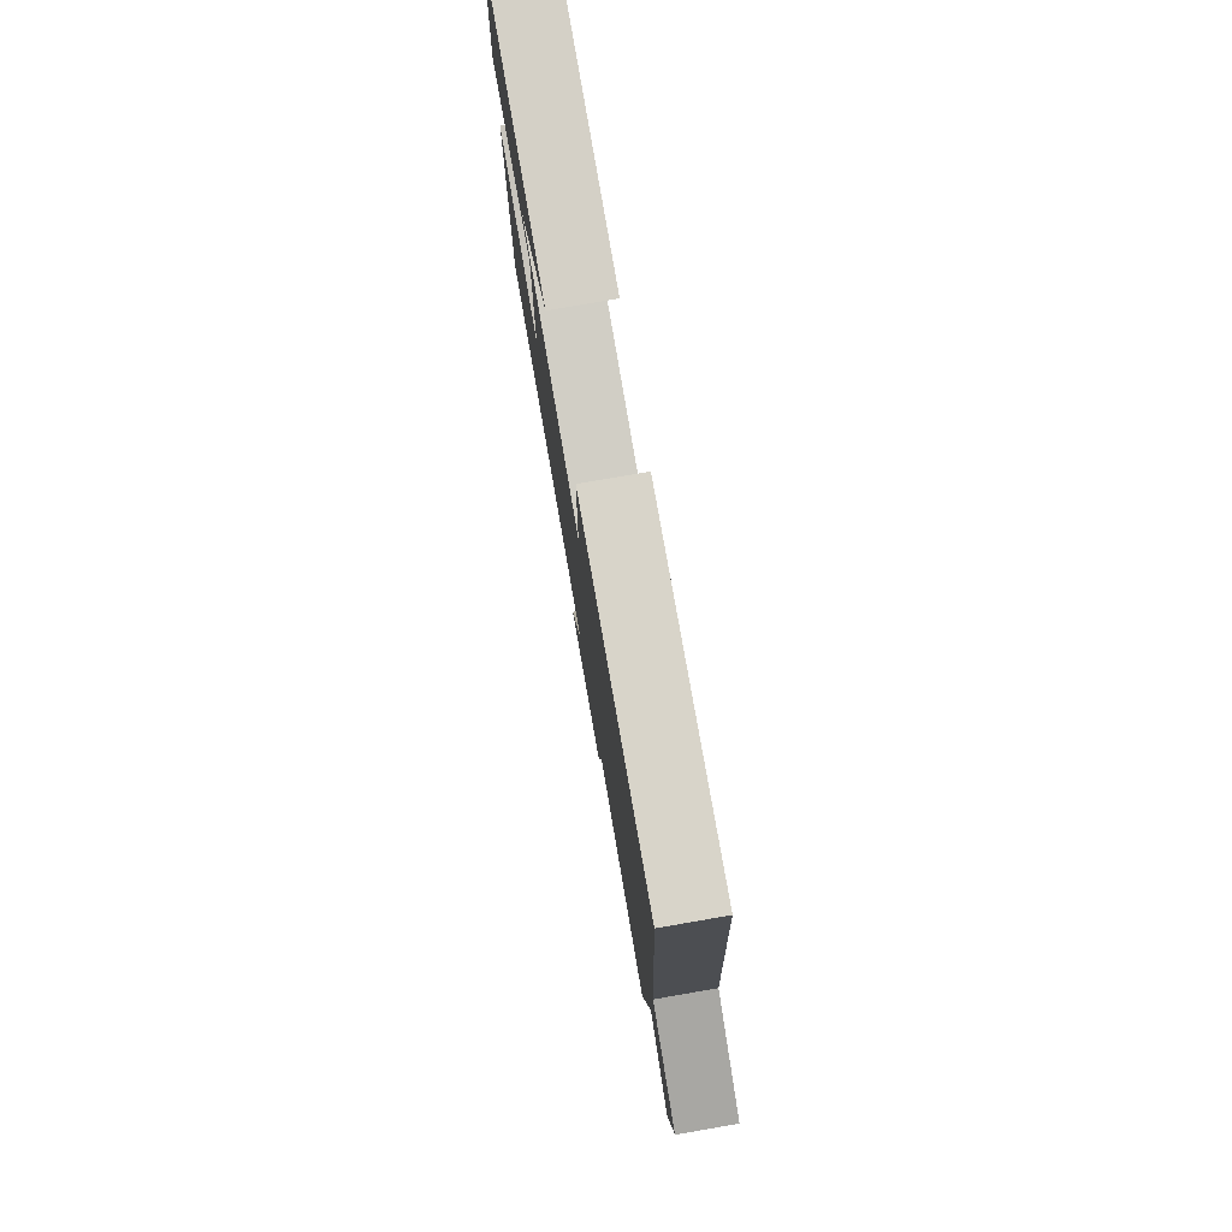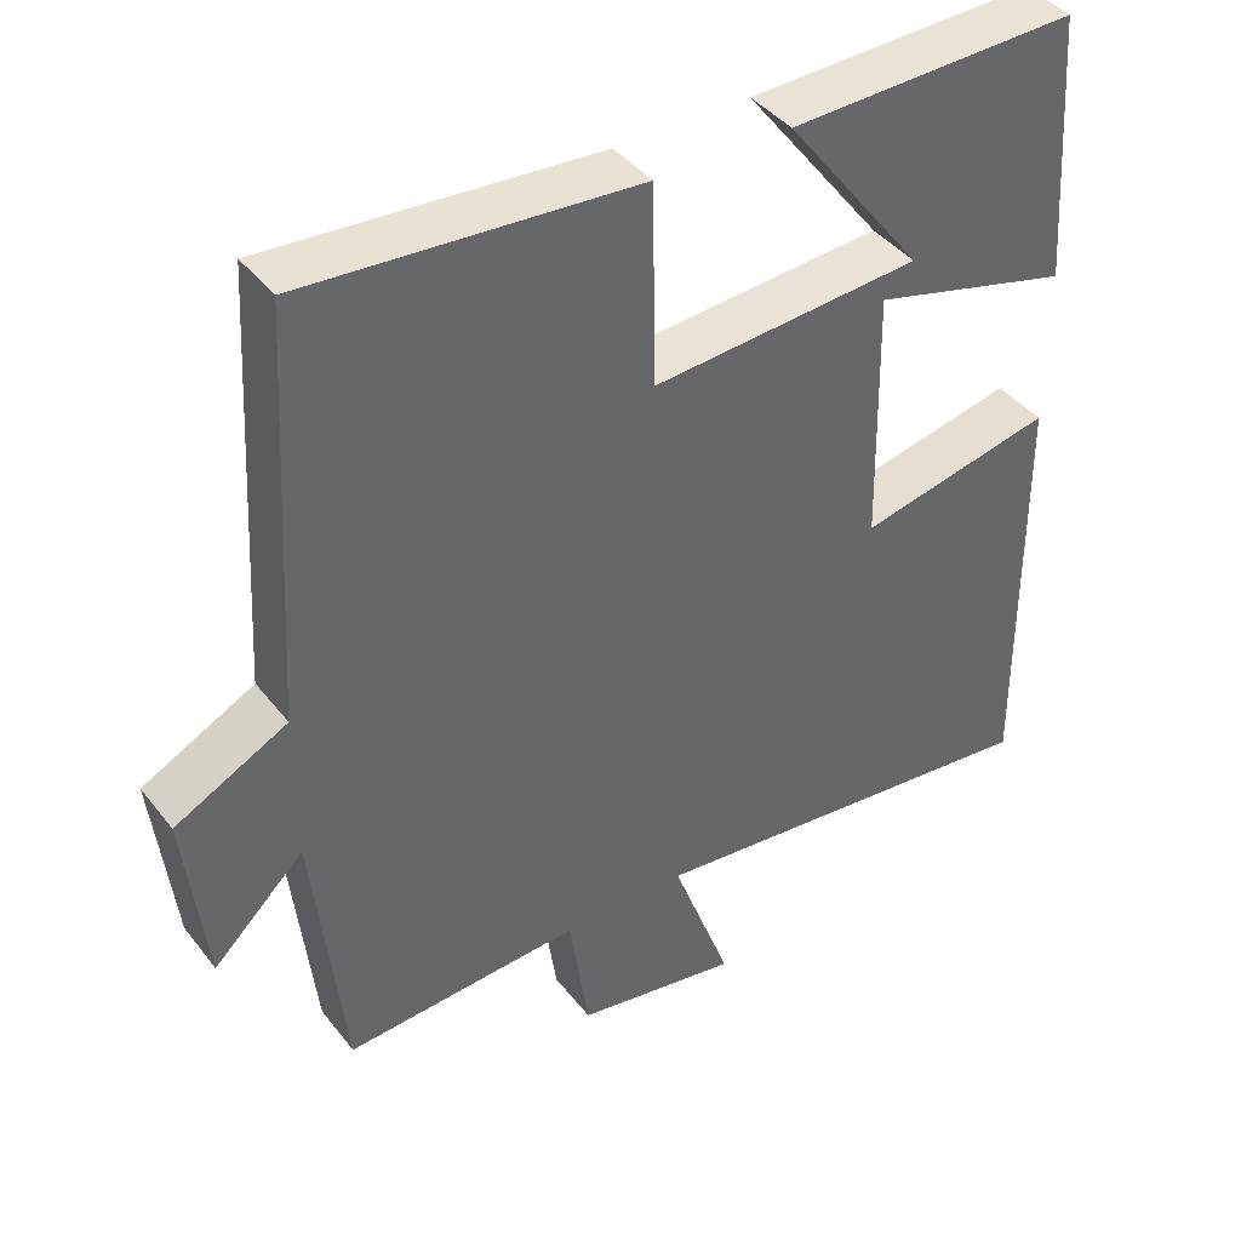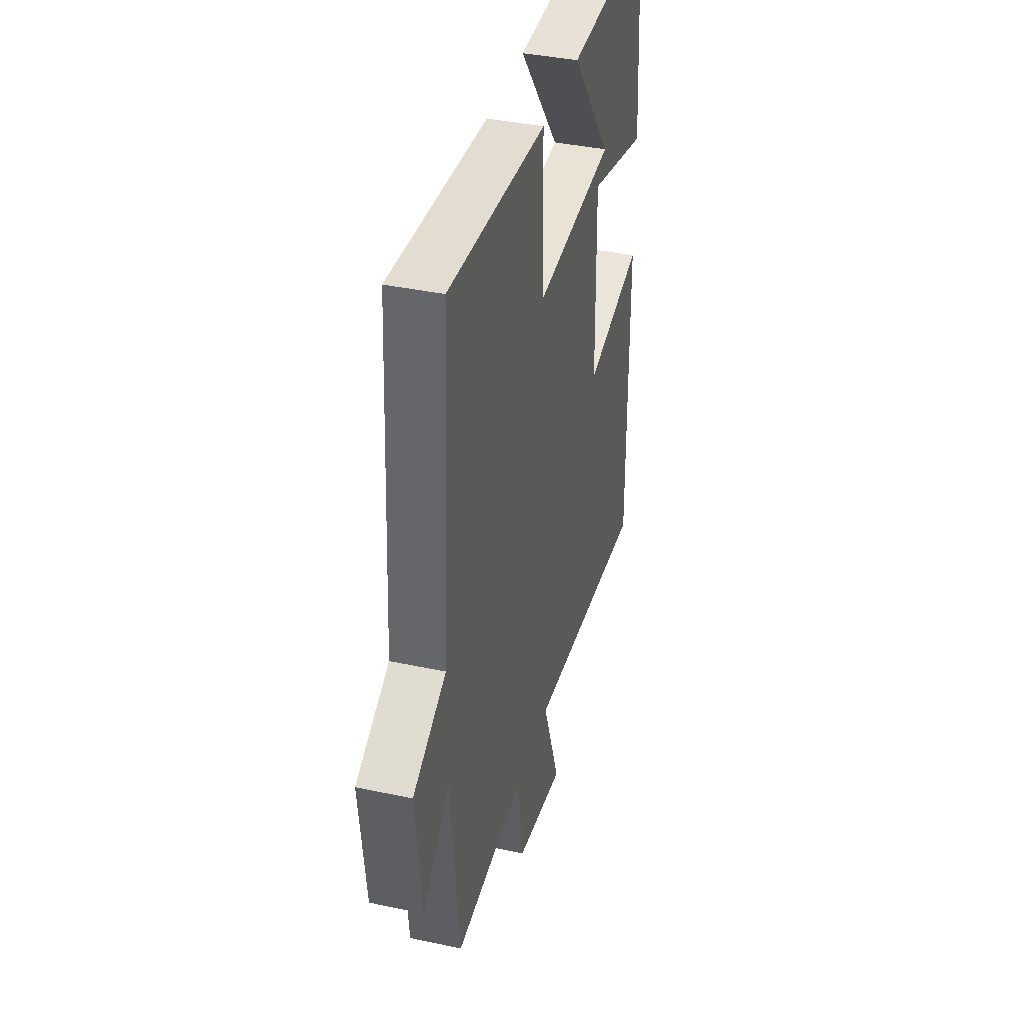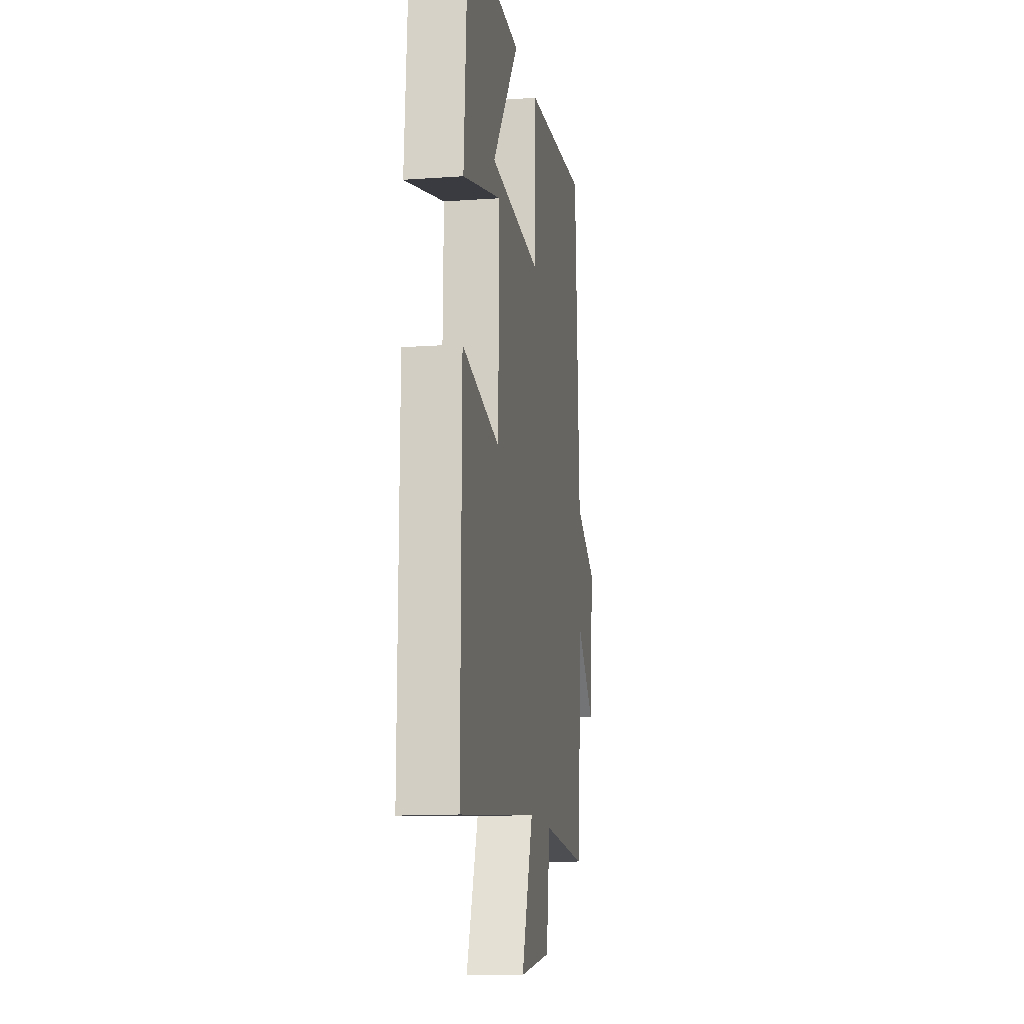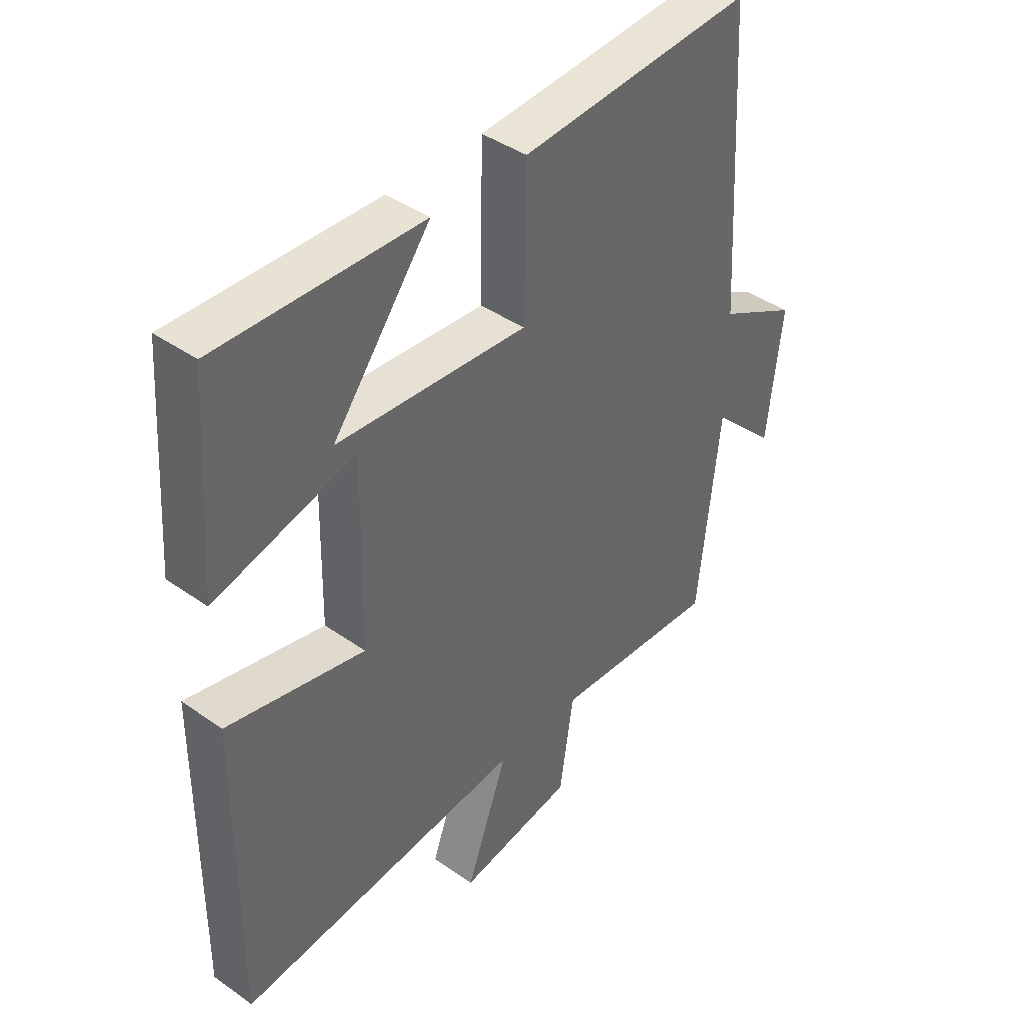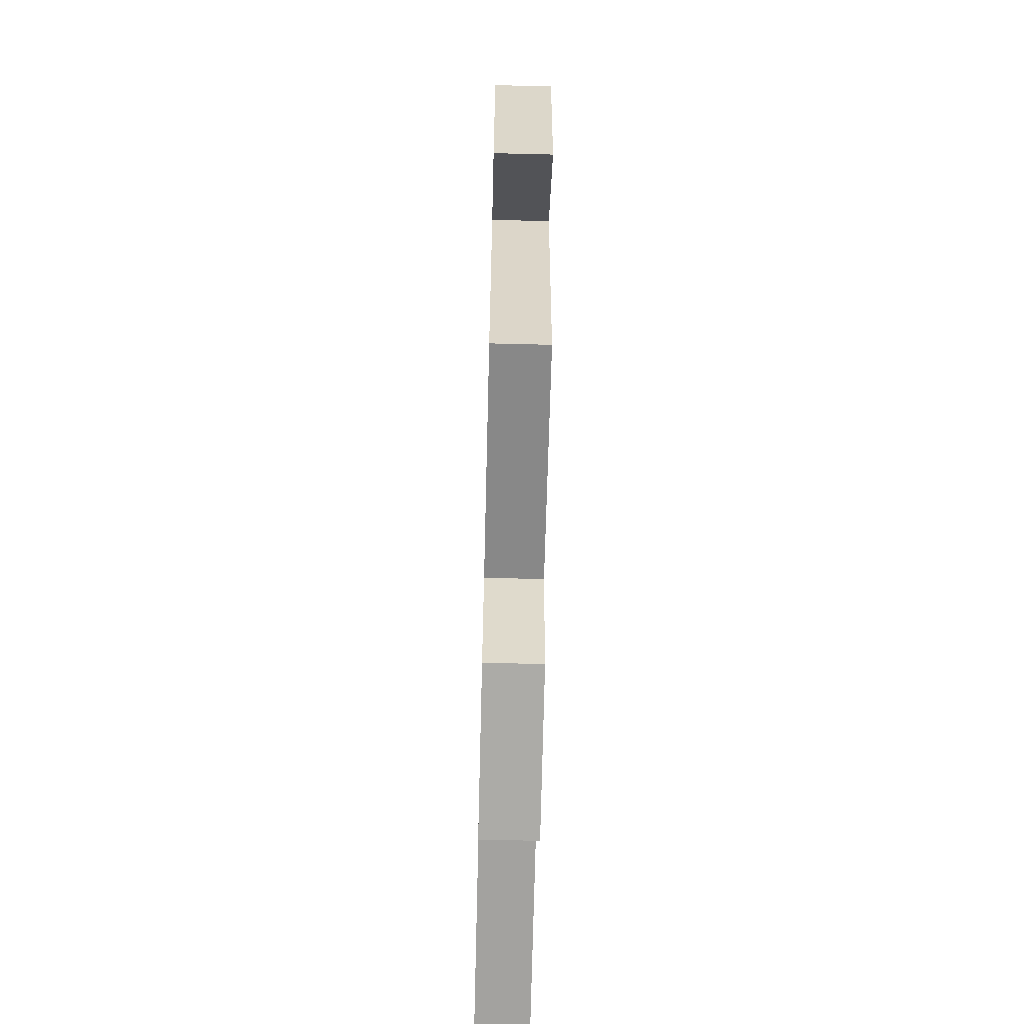
<metadata>
{"format":"obj","ext":"obj","renderer":"f3d","projection":"perspective","resolution":1024,"background":"white","views":[{"elev":78.9,"azim":80.2,"up":"+Z"},{"elev":41.4,"azim":145.6,"up":"+Z"},{"elev":39.0,"azim":105.0,"up":"+Z"},{"elev":-13.4,"azim":-80.9,"up":"+Z"},{"elev":41.4,"azim":-49.4,"up":"+Z"},{"elev":-66.3,"azim":88.6,"up":"+Z"}]}
</metadata>
<code>
v -0.504 0.07 -0.555
v -0.5 0.07 -0.029
v -0.256 0.07 -0.082
v -0.25 0.07 0.238
v -0.5 0.07 0.171
v -0.476 0.07 0.51
v -0.114 0.07 0.5
v -0.288 0.07 0.274
v 0.05 0.07 0.25
v 0.054 0.07 0.5
v 0.47 0.07 0.53
v 0.5 0.07 0.016
v 0.641 0.07 -0.057
v 0.615 0.07 -0.283
v 0.5 0.07 -0.172
v 0.462 0.07 -0.518
v 0.165 0.07 -0.5
v 0.14 0.07 -0.668
v -0.066 0.07 -0.704
v 0.009 0.07 -0.5
v -0.504 0 -0.555
v -0.5 0 -0.029
v -0.256 0 -0.082
v -0.25 0 0.238
v -0.5 0 0.171
v -0.476 0 0.51
v -0.114 0 0.5
v -0.288 0 0.274
v 0.05 0 0.25
v 0.054 0 0.5
v 0.47 0 0.53
v 0.5 0 0.016
v 0.641 0 -0.057
v 0.615 0 -0.283
v 0.5 0 -0.172
v 0.462 0 -0.518
v 0.165 0 -0.5
v 0.14 0 -0.668
v -0.066 0 -0.704
v 0.009 0 -0.5
f 17 18 19 20
f 15 16 17
f 15 17 20
f 12 13 14 15
f 11 12 15
f 10 11 15
f 9 10 15
f 8 9 15
f 5 6 7 8
f 4 5 8
f 4 8 15
f 3 4 15 20
f 1 2 3 20
f 40 39 38 37
f 37 36 35
f 40 37 35
f 35 34 33 32
f 35 32 31
f 35 31 30
f 35 30 29
f 35 29 28
f 28 27 26 25
f 28 25 24
f 35 28 24
f 40 35 24 23
f 40 23 22 21
f 1 21 22 2
f 2 22 23 3
f 3 23 24 4
f 4 24 25 5
f 5 25 26 6
f 6 26 27 7
f 7 27 28 8
f 8 28 29 9
f 9 29 30 10
f 10 30 31 11
f 11 31 32 12
f 12 32 33 13
f 13 33 34 14
f 14 34 35 15
f 15 35 36 16
f 16 36 37 17
f 17 37 38 18
f 18 38 39 19
f 19 39 40 20
f 20 40 21 1

</code>
